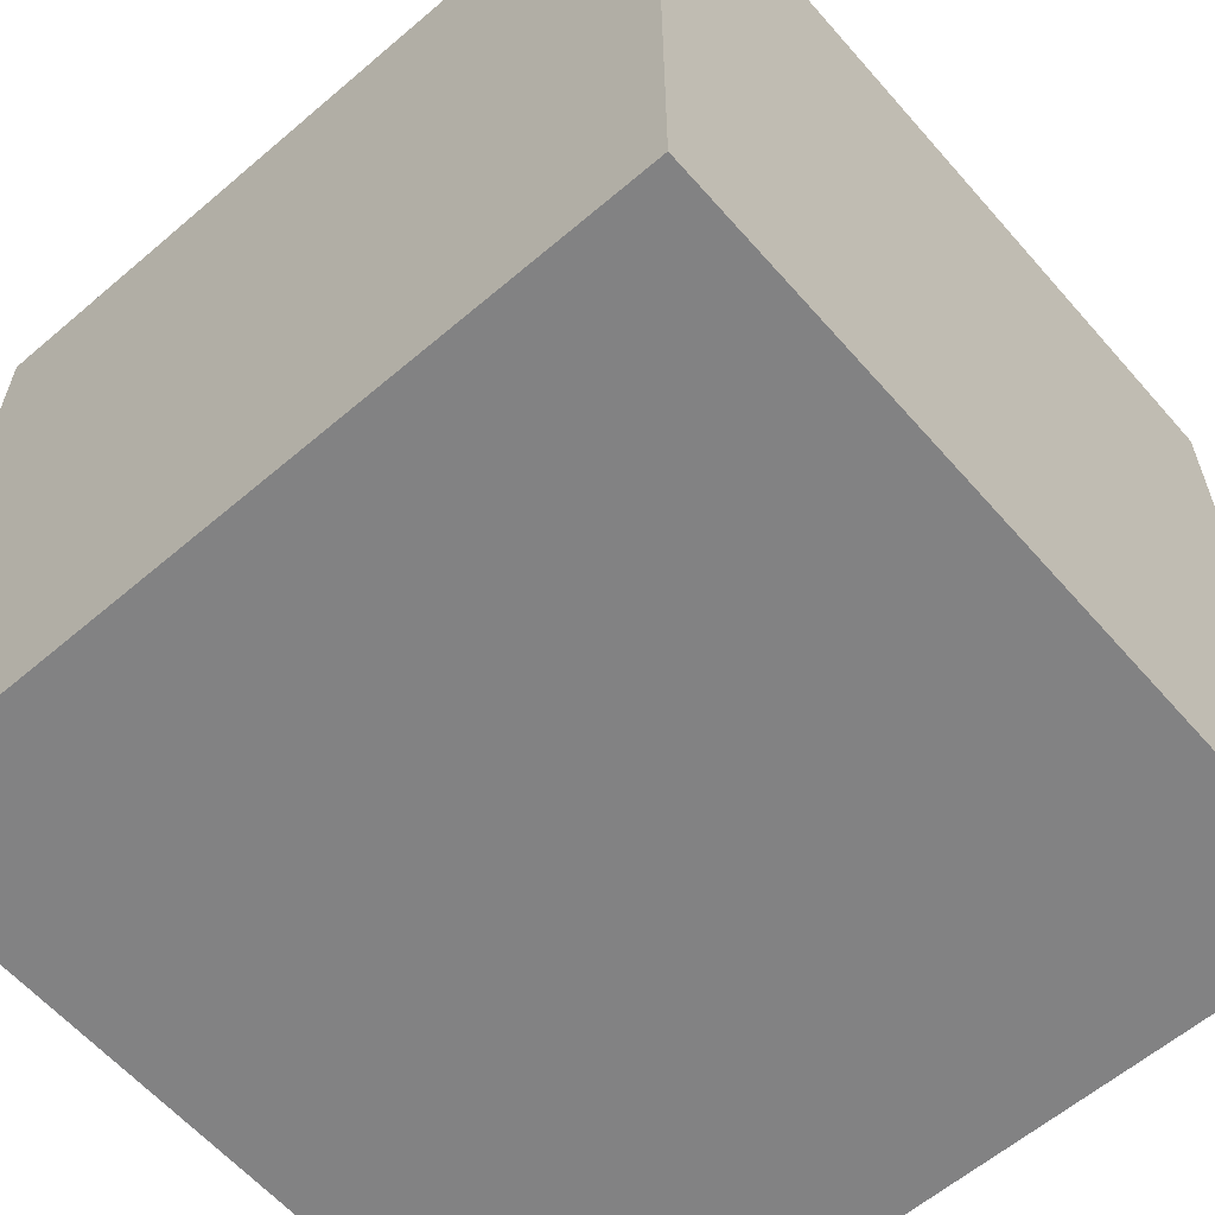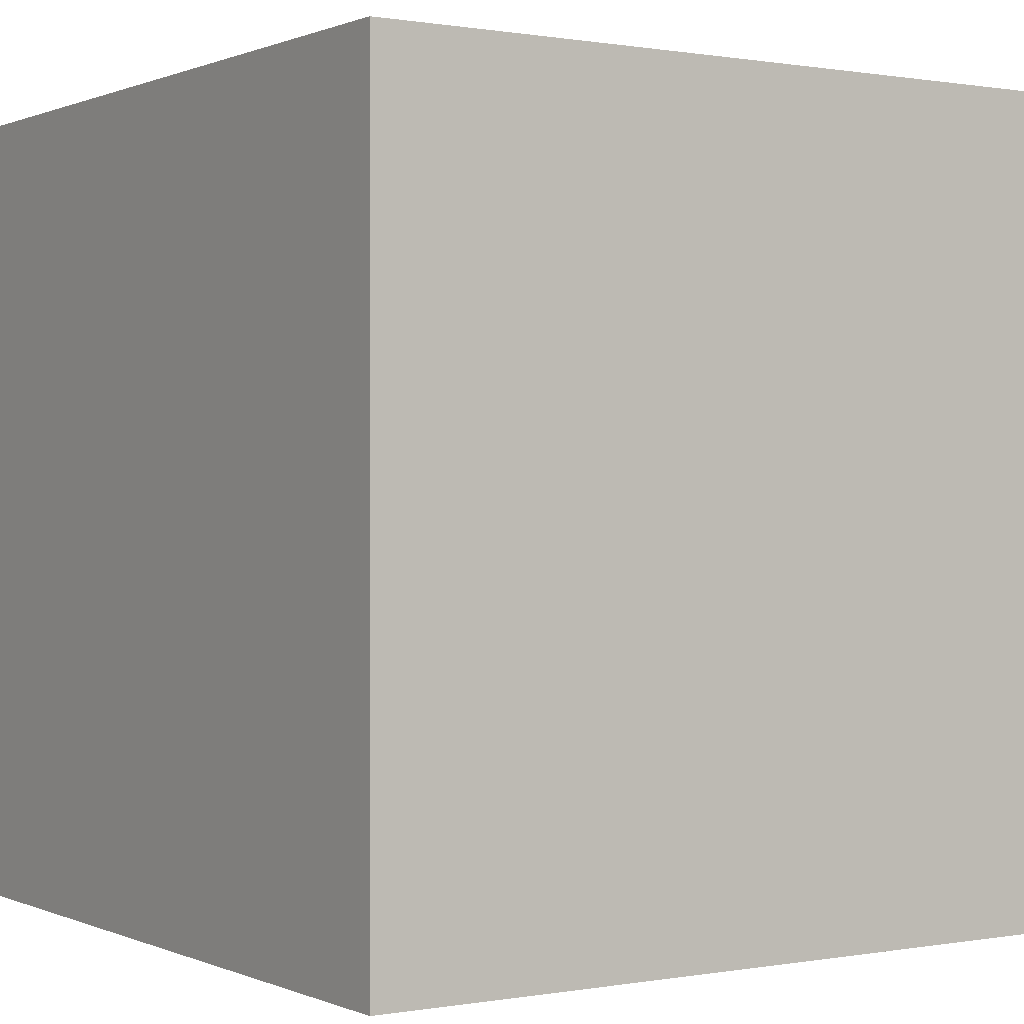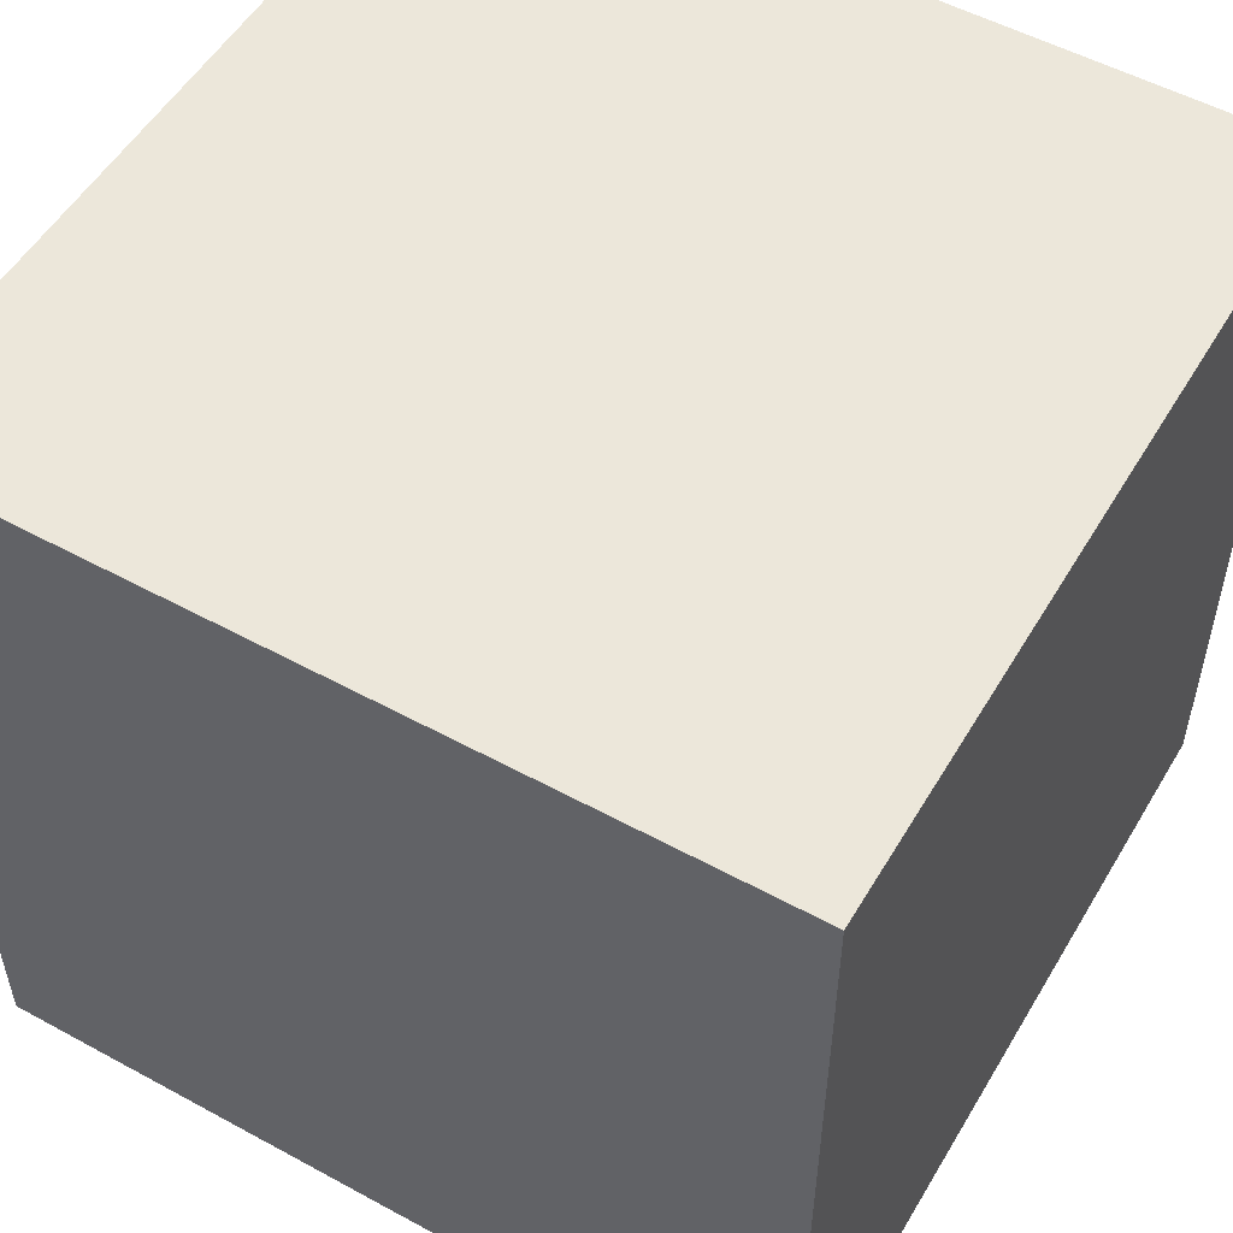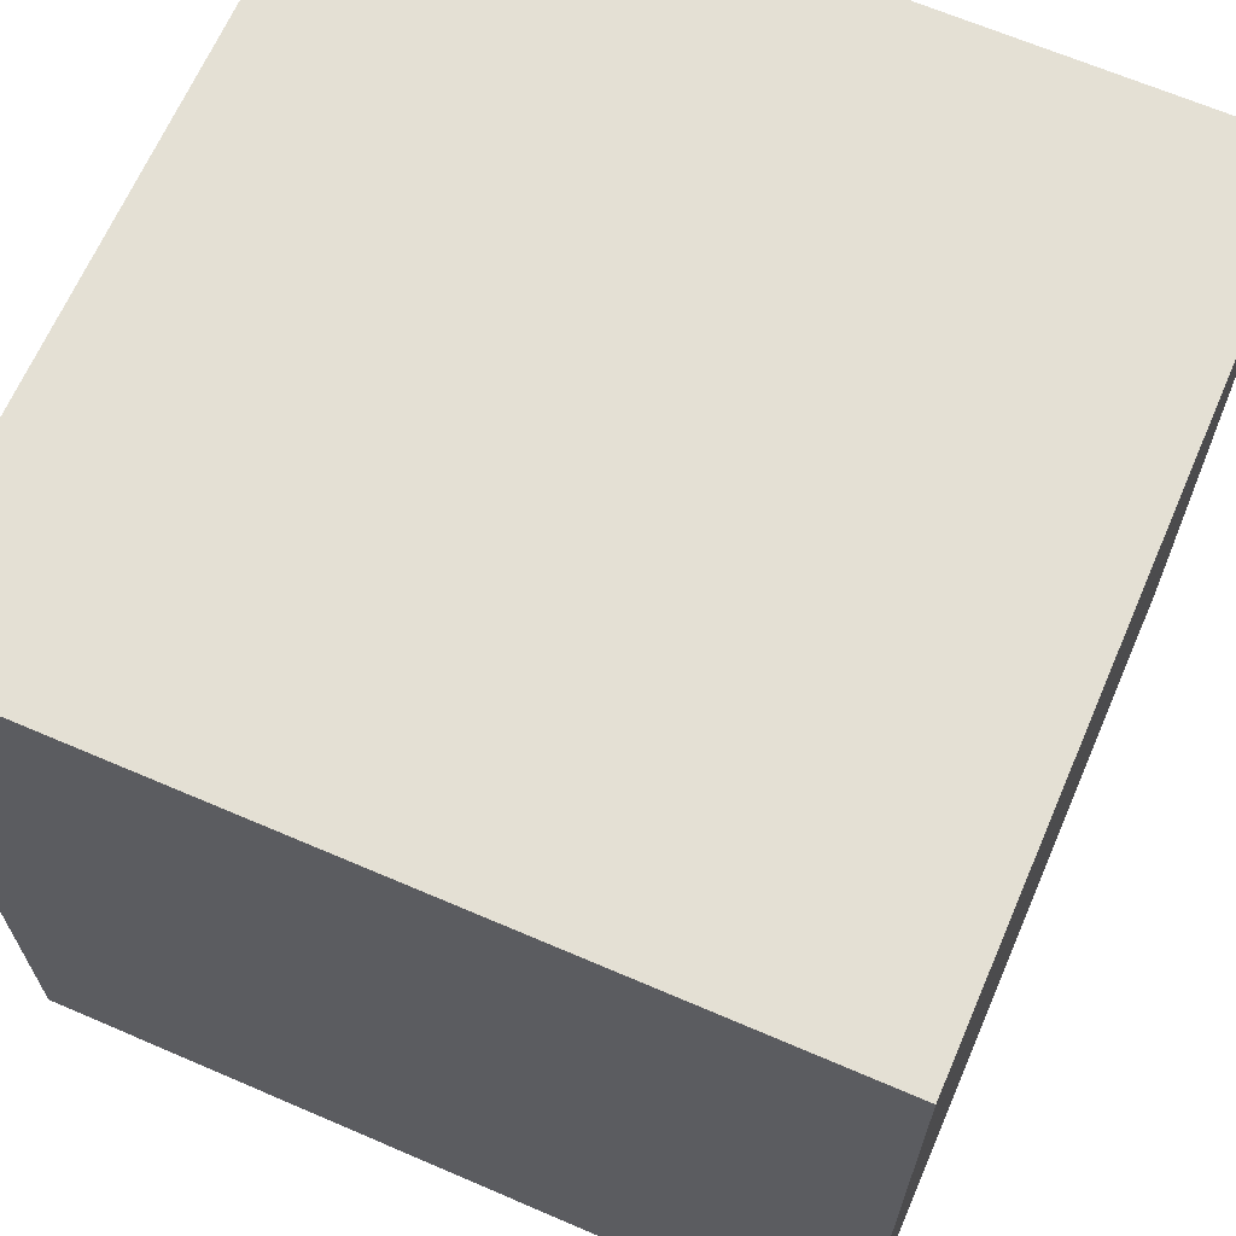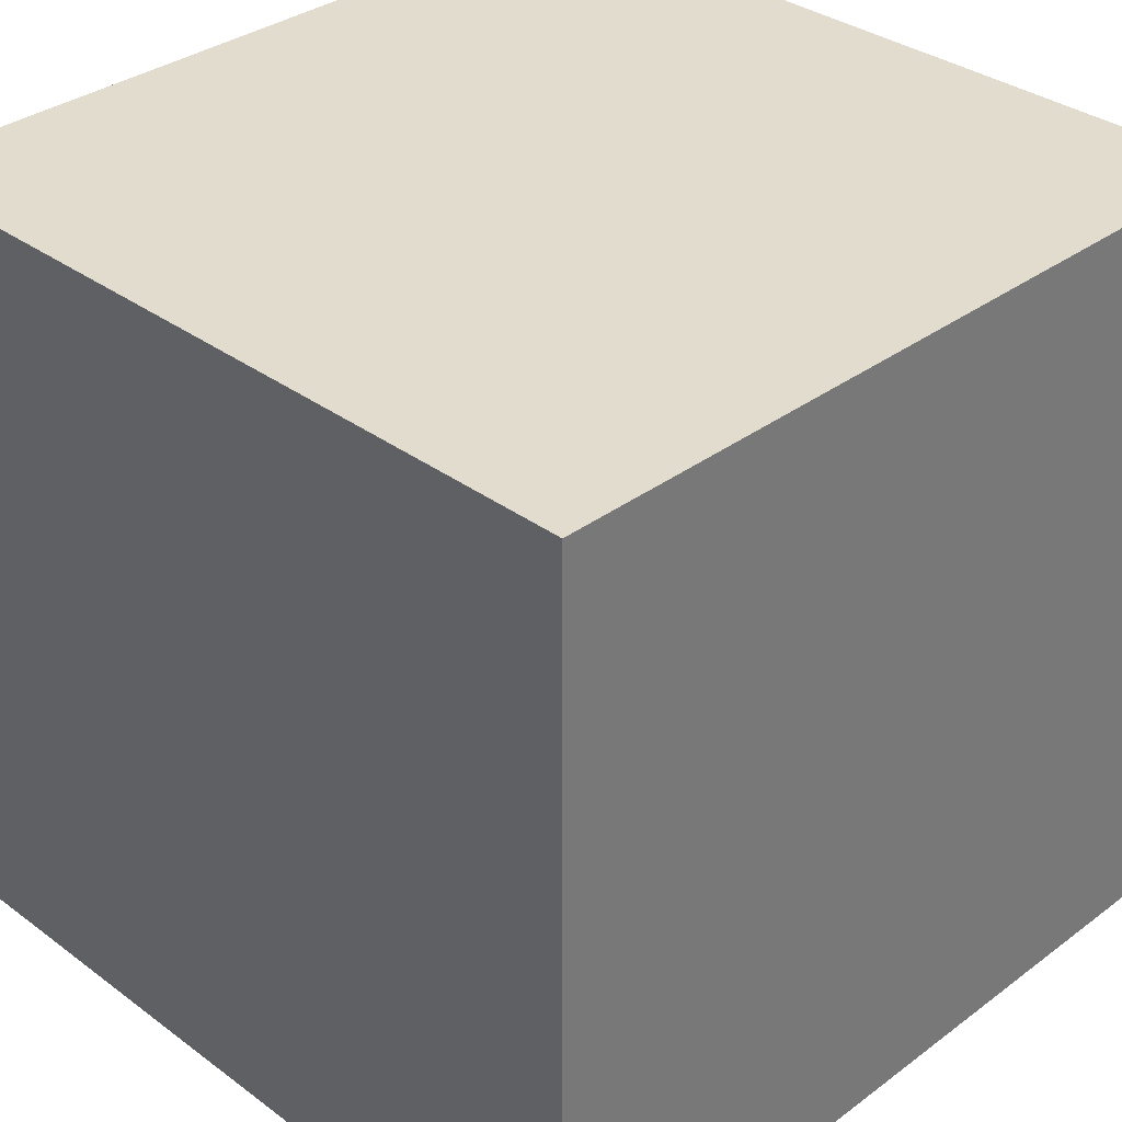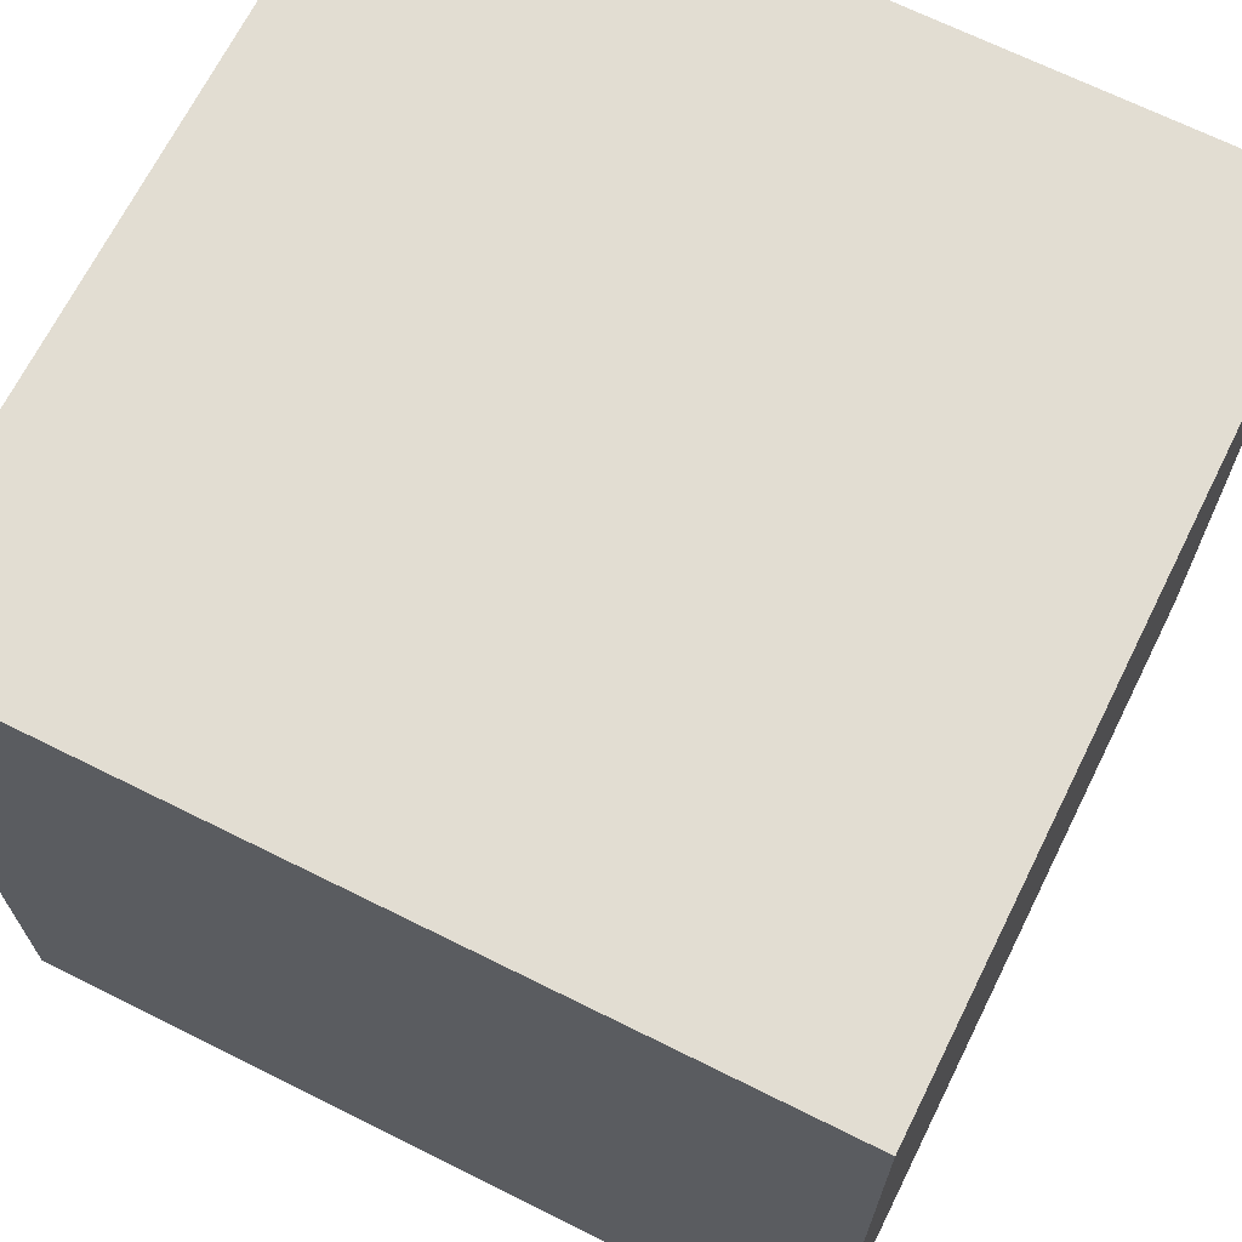
<metadata>
{"format":"obj","ext":"obj","renderer":"f3d","projection":"perspective","resolution":1024,"background":"white","views":[{"elev":-60.8,"azim":131.0,"up":"+Y"},{"elev":0.4,"azim":146.6,"up":"+Y"},{"elev":53.3,"azim":30.2,"up":"+Z"},{"elev":66.1,"azim":113.4,"up":"+Y"},{"elev":34.0,"azim":-45.1,"up":"+Y"},{"elev":68.3,"azim":116.5,"up":"+Y"}]}
</metadata>
<code>
o Cube
v 1.164 -0.8025 -2.078
v 1.164 -0.8025 -0.0781
v -0.8357 -0.8025 -0.0781
v -0.8357 -0.8025 -2.078
v 1.164 1.197 -2.078
v 1.164 1.197 -0.07809
v -0.8357 1.197 -0.0781
v -0.8357 1.197 -2.078
f 1 2 4
f 5 8 6
f 1 5 2
f 2 6 3
f 3 7 4
f 5 1 8
f 2 3 4
f 8 7 6
f 5 6 2
f 6 7 3
f 7 8 4
f 1 4 8

</code>
